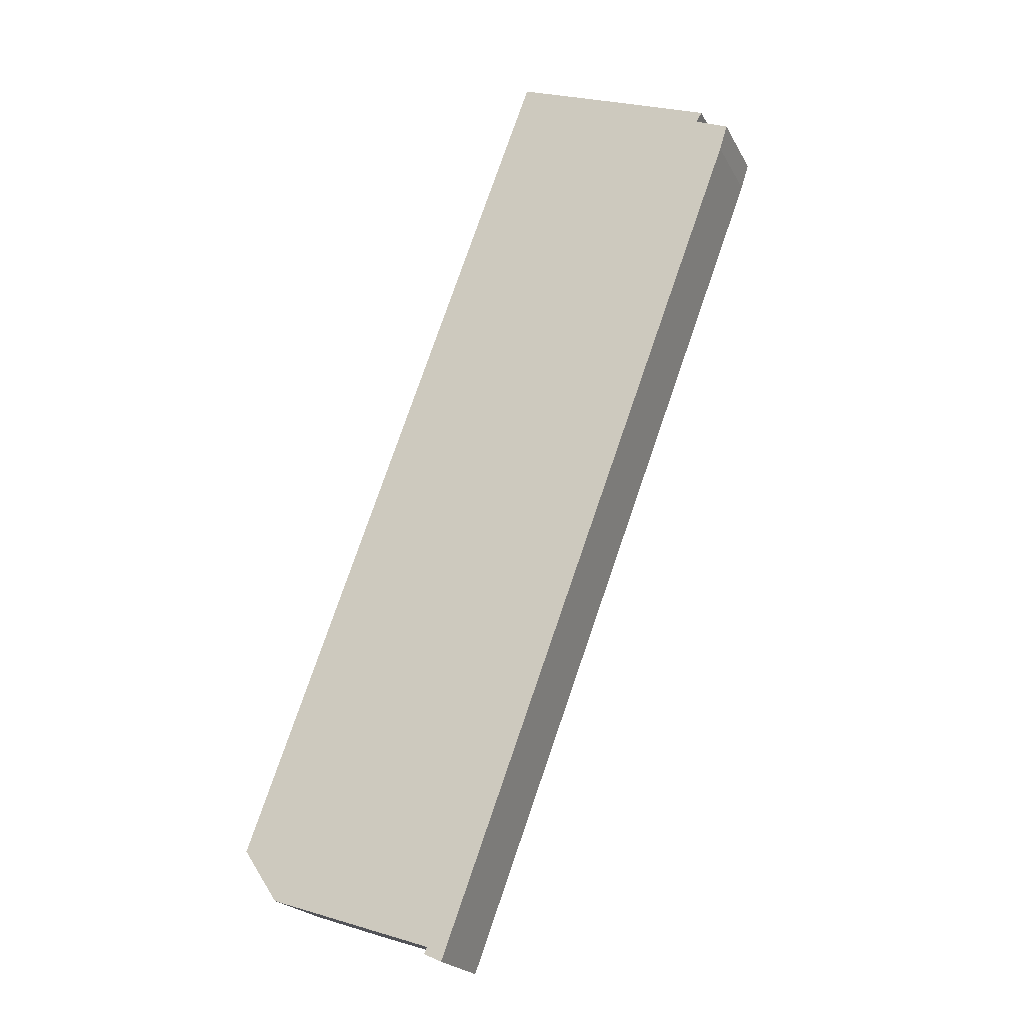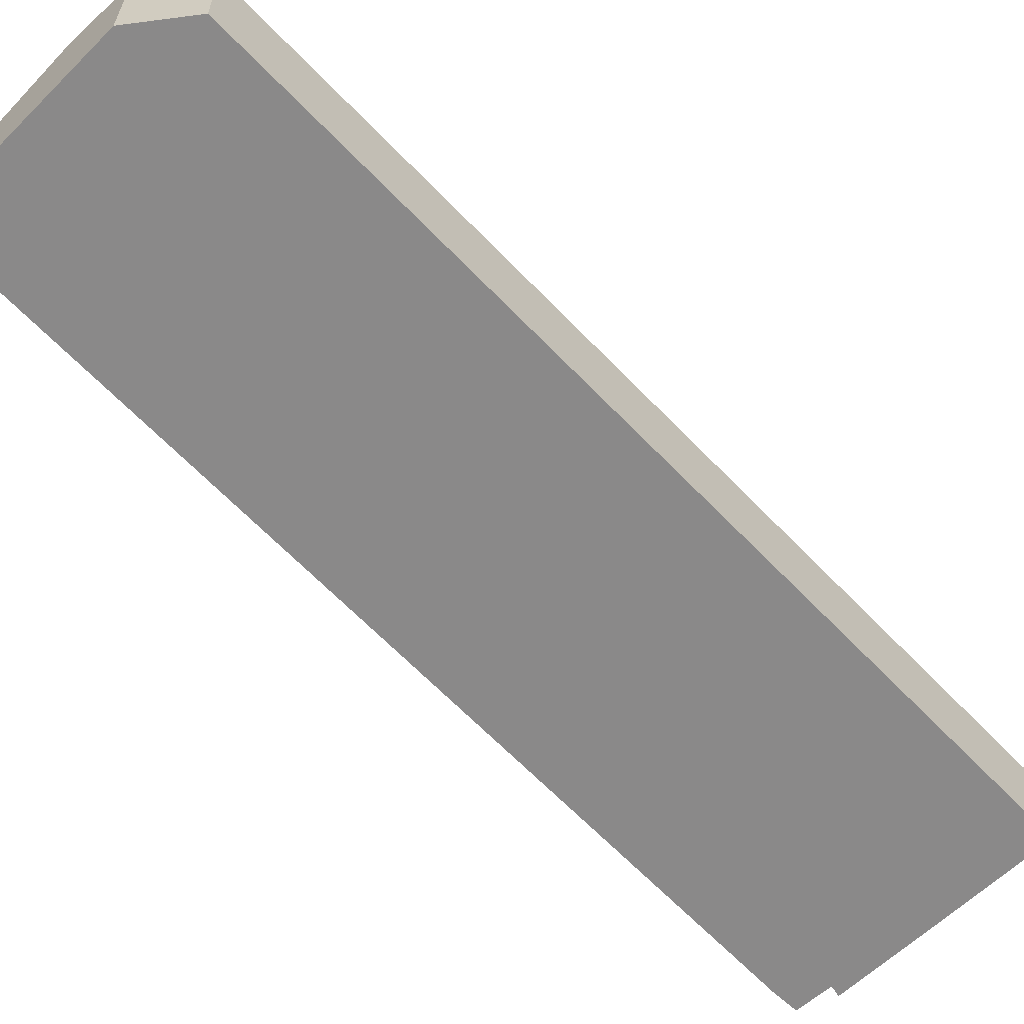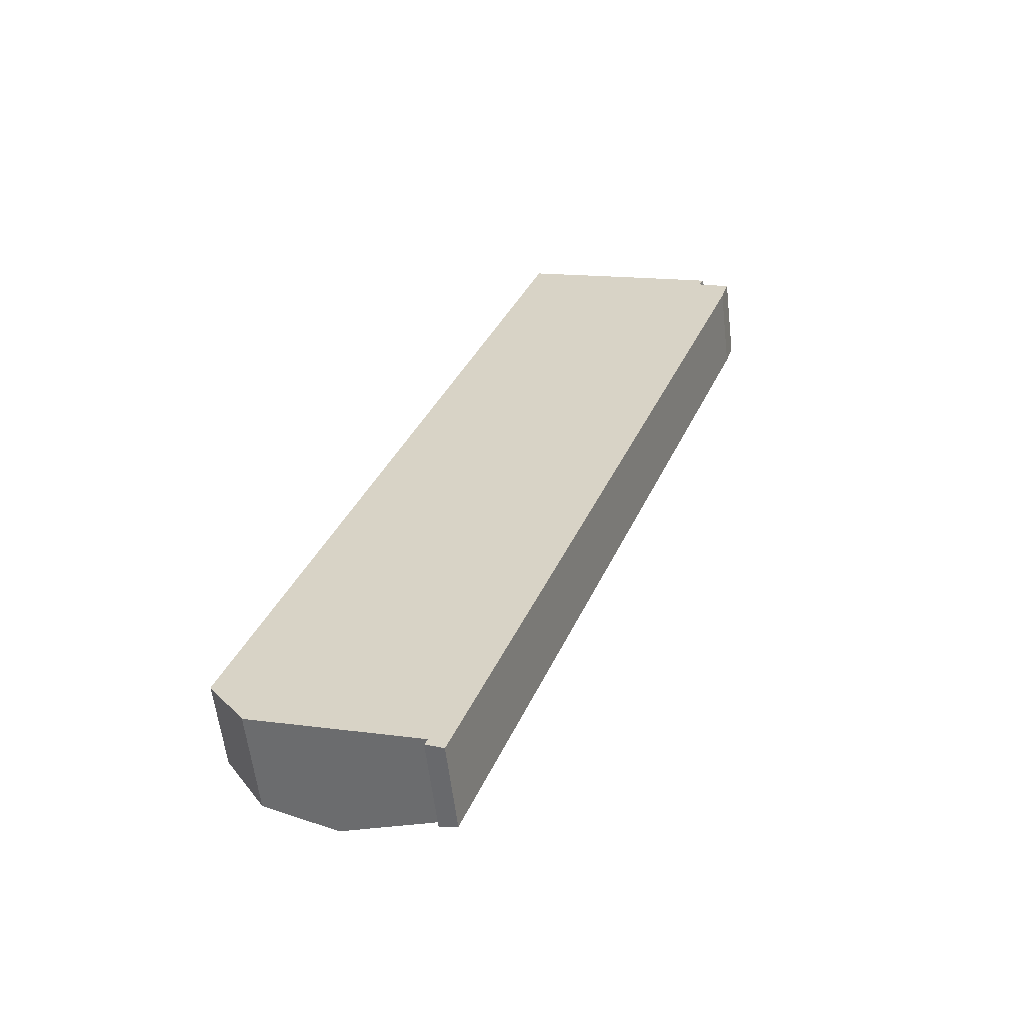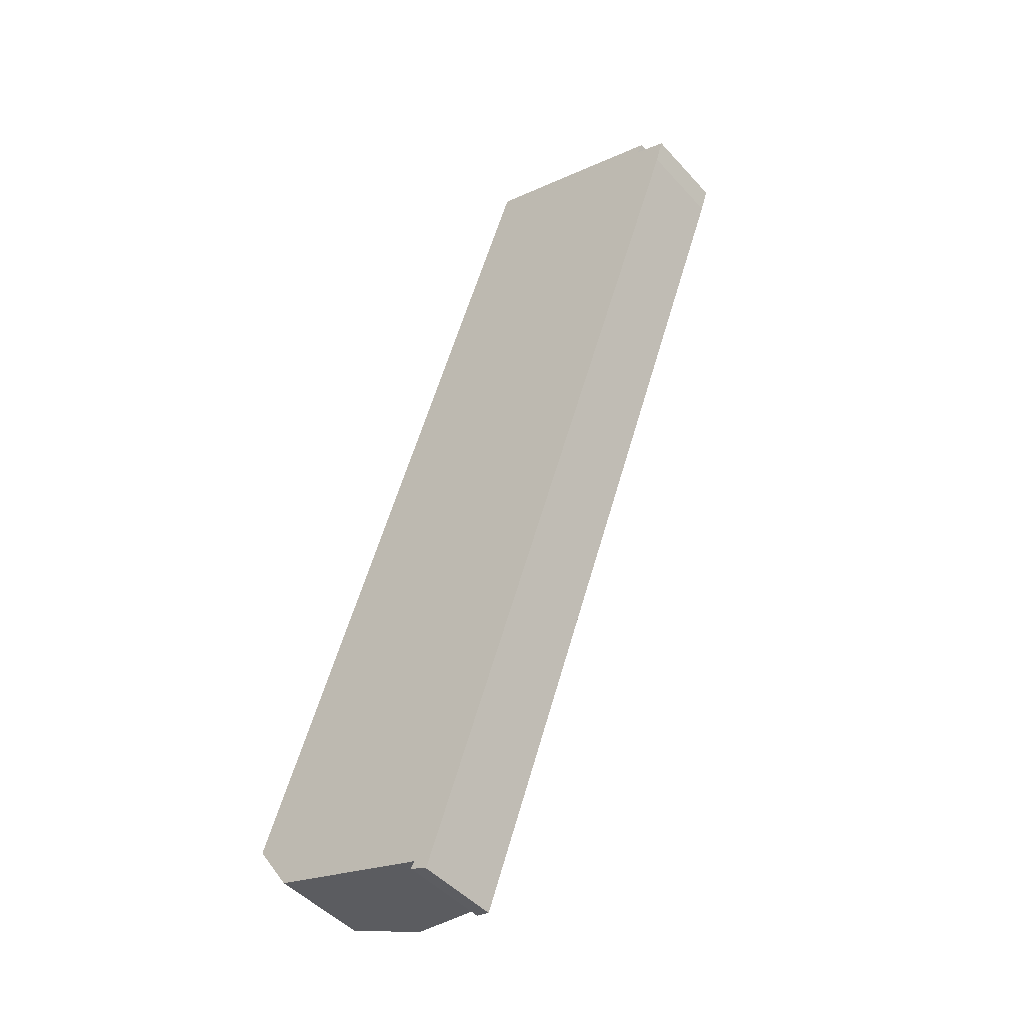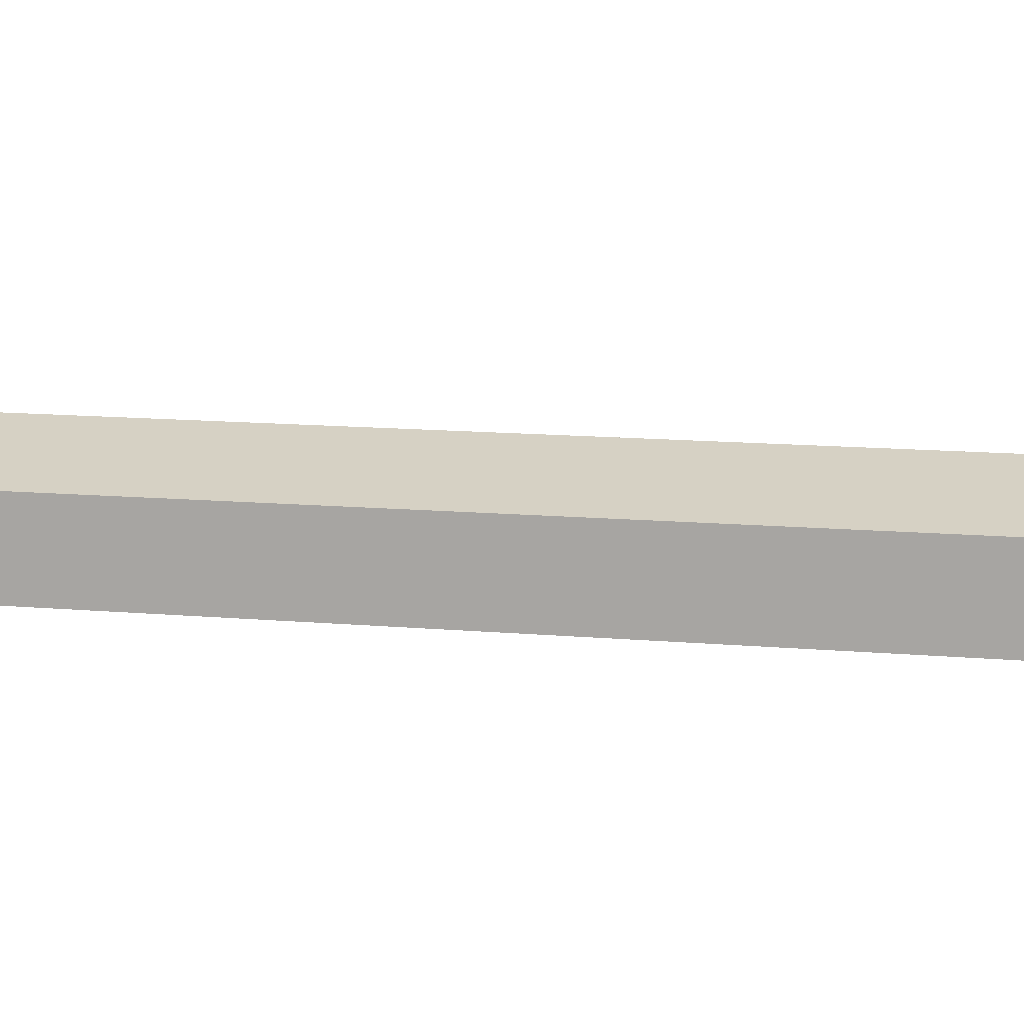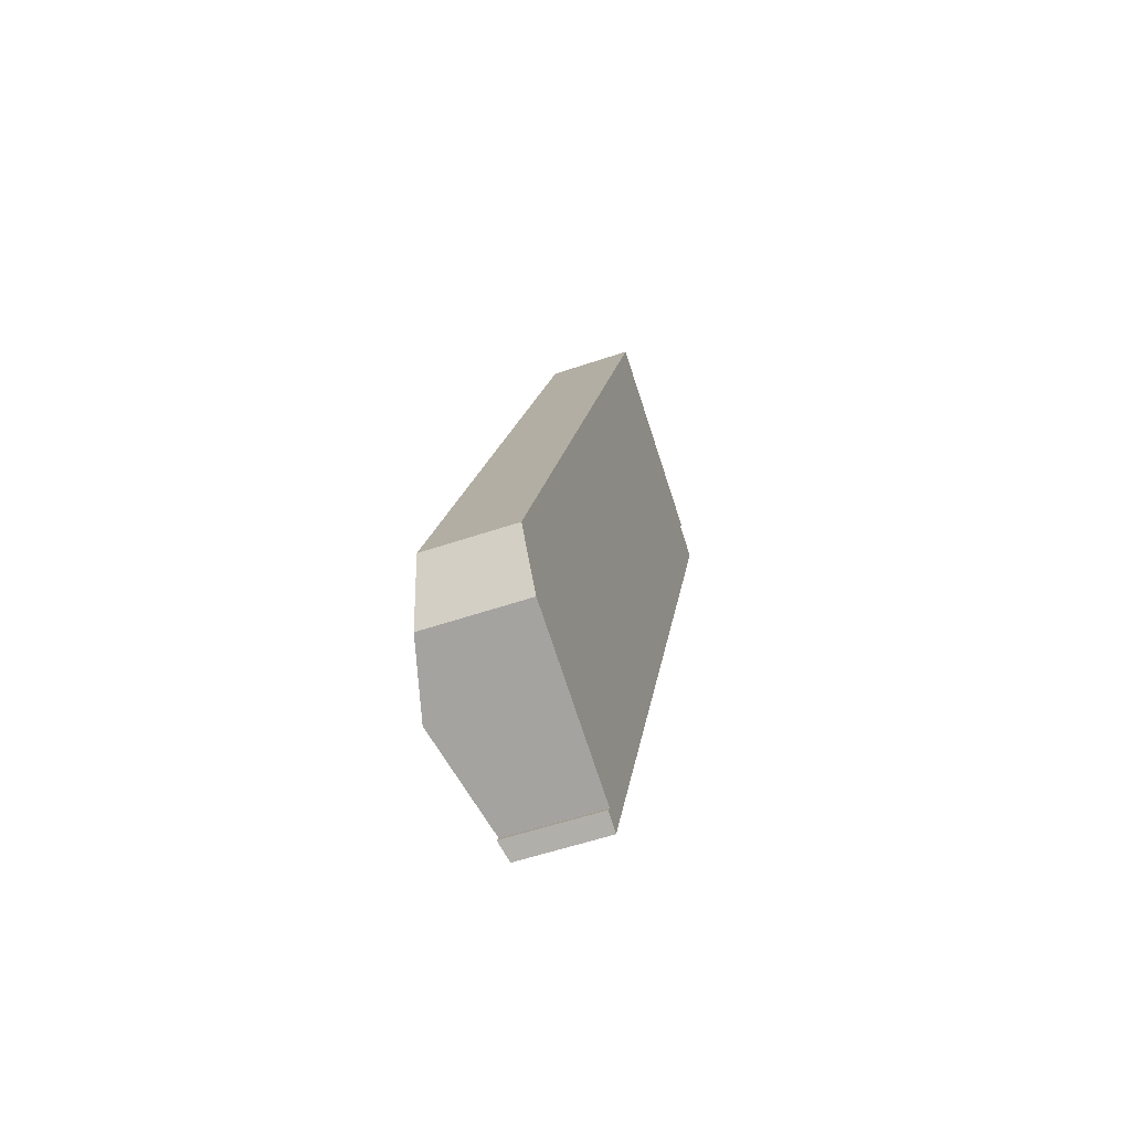
<metadata>
{"format":"obj","ext":"obj","renderer":"f3d","projection":"perspective","resolution":1024,"background":"white","views":[{"elev":-21.4,"azim":21.4,"up":"+Z"},{"elev":-63.3,"azim":-116.2,"up":"+Y"},{"elev":-59.2,"azim":6.8,"up":"+Z"},{"elev":-47.2,"azim":39.6,"up":"+Z"},{"elev":13.2,"azim":121.7,"up":"+Y"},{"elev":-56.8,"azim":-70.6,"up":"+Z"}]}
</metadata>
<code>
v  1.145 3.222 -1.716
v  3.448 3.833 -2.365
v  3.411 3.833 -2.467
v  0.958 3.153 -1.436
v  13.87 3.833 25.78
v  0 2.795 1.711e-16
v  10.08 2.797 27.19
v  17.22 2.796 23.16
v  13.98 3.806 25.74
v  16.42 3.103 24.44
v  16.61 3.085 24.75
v  17.48 2.809 24
v  7.198 2.808 -3.763
v  6.62 2.968 -3.53
v  6.205 3.08 -3.393
v  6.511 2.975 -3.745
v  7.104 2.809 -4.014
v  6.613 2.968 -3.545
v  1.145 1.051e-16 -1.716
v  0 0 0
v  0.958 8.793e-17 -1.436
v  6.511 2.293e-16 -3.745
v  7.104 2.458e-16 -4.014
v  10.08 -1.665e-15 27.19
v  13.87 -1.579e-15 25.78
v  13.98 -1.576e-15 25.74
v  16.61 -1.516e-15 24.75
v  16.42 -1.497e-15 24.44
v  17.48 -1.469e-15 24
v  17.22 -1.418e-15 23.16
v  7.198 2.304e-16 -3.763
v  6.613 2.171e-16 -3.545
v  6.62 2.161e-16 -3.53
v  6.205 2.078e-16 -3.393
v  3.411 1.511e-16 -2.467
g defaultobject
f 1 2 3
f 2 1 4
f 2 4 5
f 5 4 6
f 5 6 7
f 8 5 9
f 9 10 8
f 10 9 11
f 8 10 12
f 13 14 8
f 5 8 14
f 15 5 14
f 3 5 15
f 2 5 3
f 16 13 17
f 13 16 18
f 19 4 1
f 4 19 6
f 6 19 20
f 20 19 21
f 17 22 16
f 22 17 23
f 6 24 7
f 24 6 20
f 24 5 7
f 5 24 25
f 5 25 9
f 9 25 11
f 11 25 26
f 11 26 27
f 11 28 10
f 28 11 27
f 28 12 10
f 12 28 29
f 29 8 12
f 8 29 30
f 30 13 8
f 13 30 31
f 13 31 17
f 17 31 23
f 22 18 16
f 18 22 32
f 33 15 14
f 15 33 3
f 3 33 34
f 3 34 1
f 1 34 35
f 1 35 19
f 31 22 23
f 22 31 32
f 32 31 33
f 33 31 30
f 33 30 34
f 34 30 35
f 35 30 19
f 19 30 21
f 21 30 20
f 20 30 24
f 24 30 28
f 28 30 29
f 24 28 27
f 24 27 26

</code>
